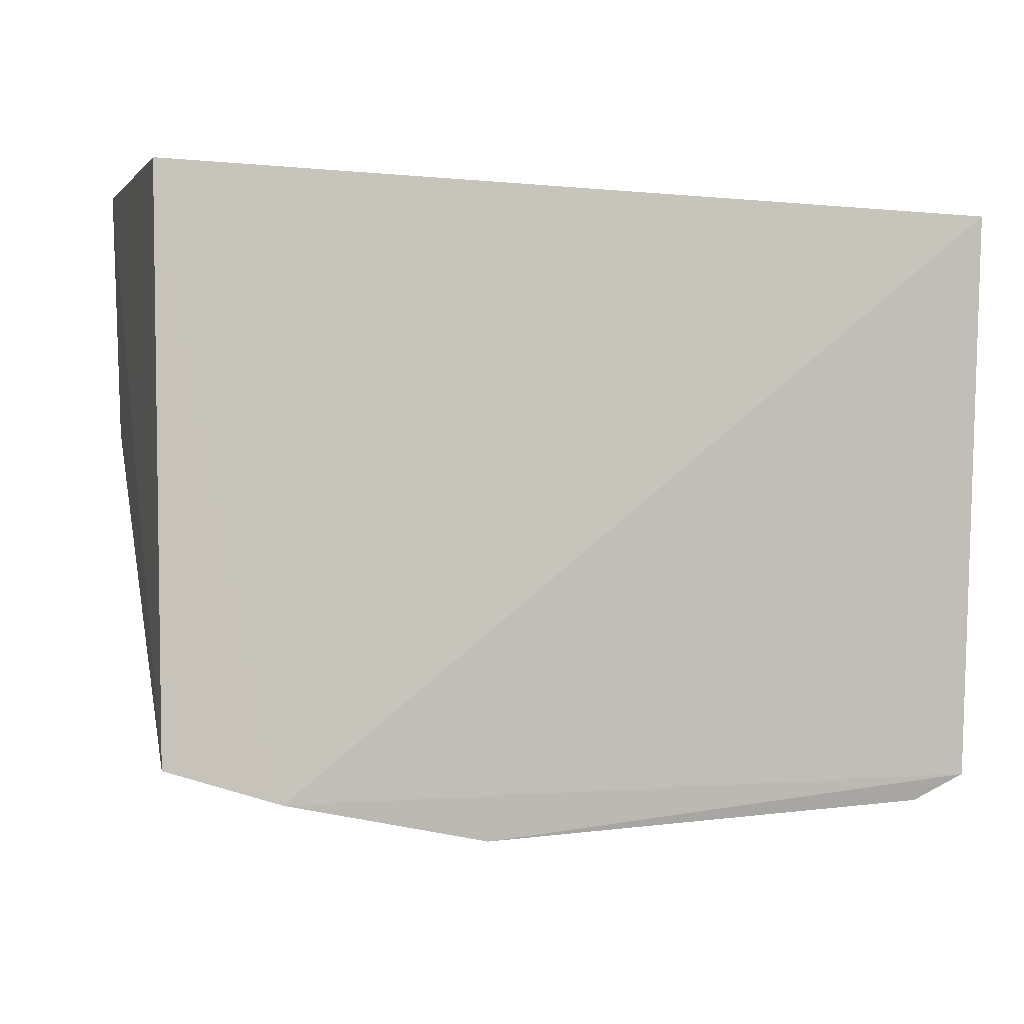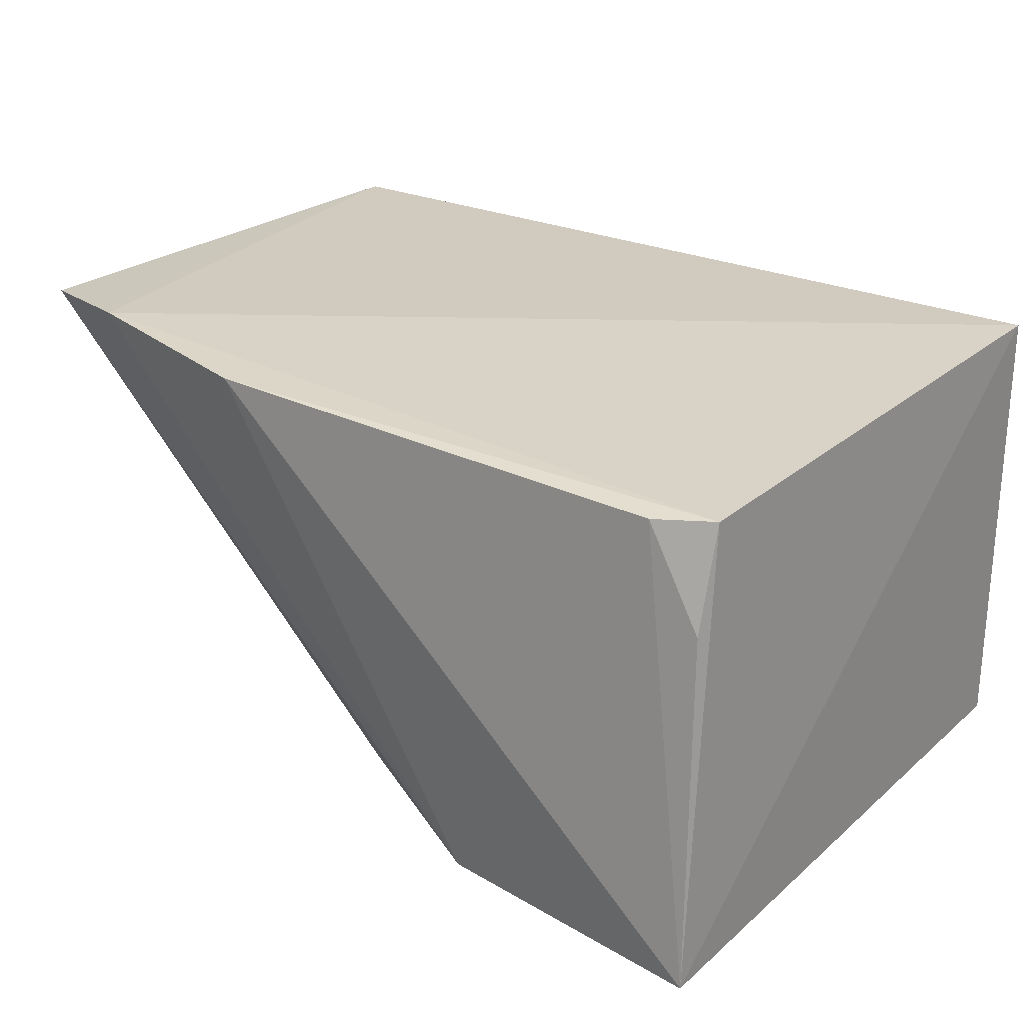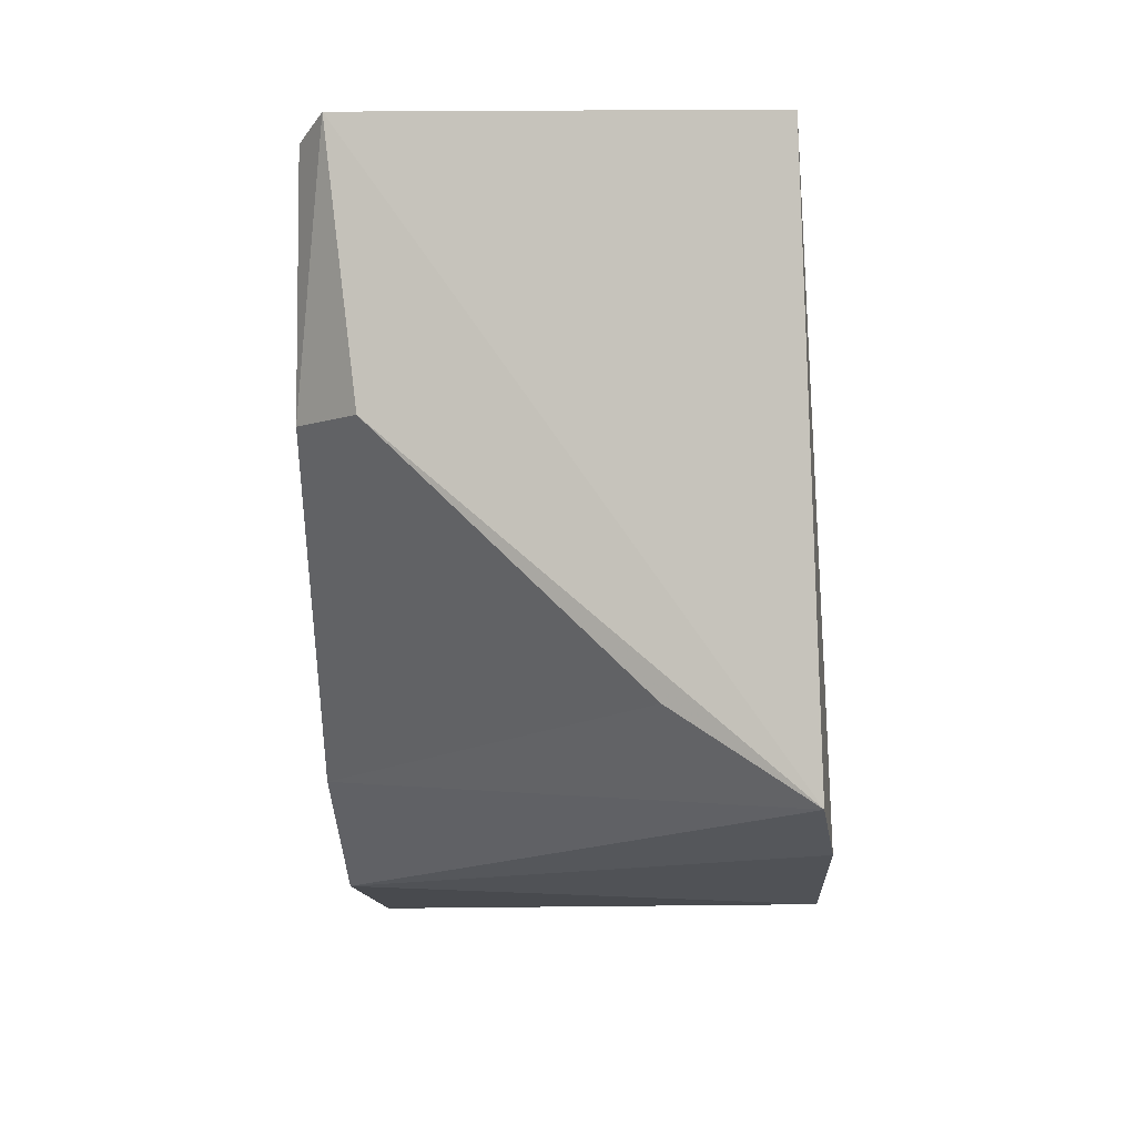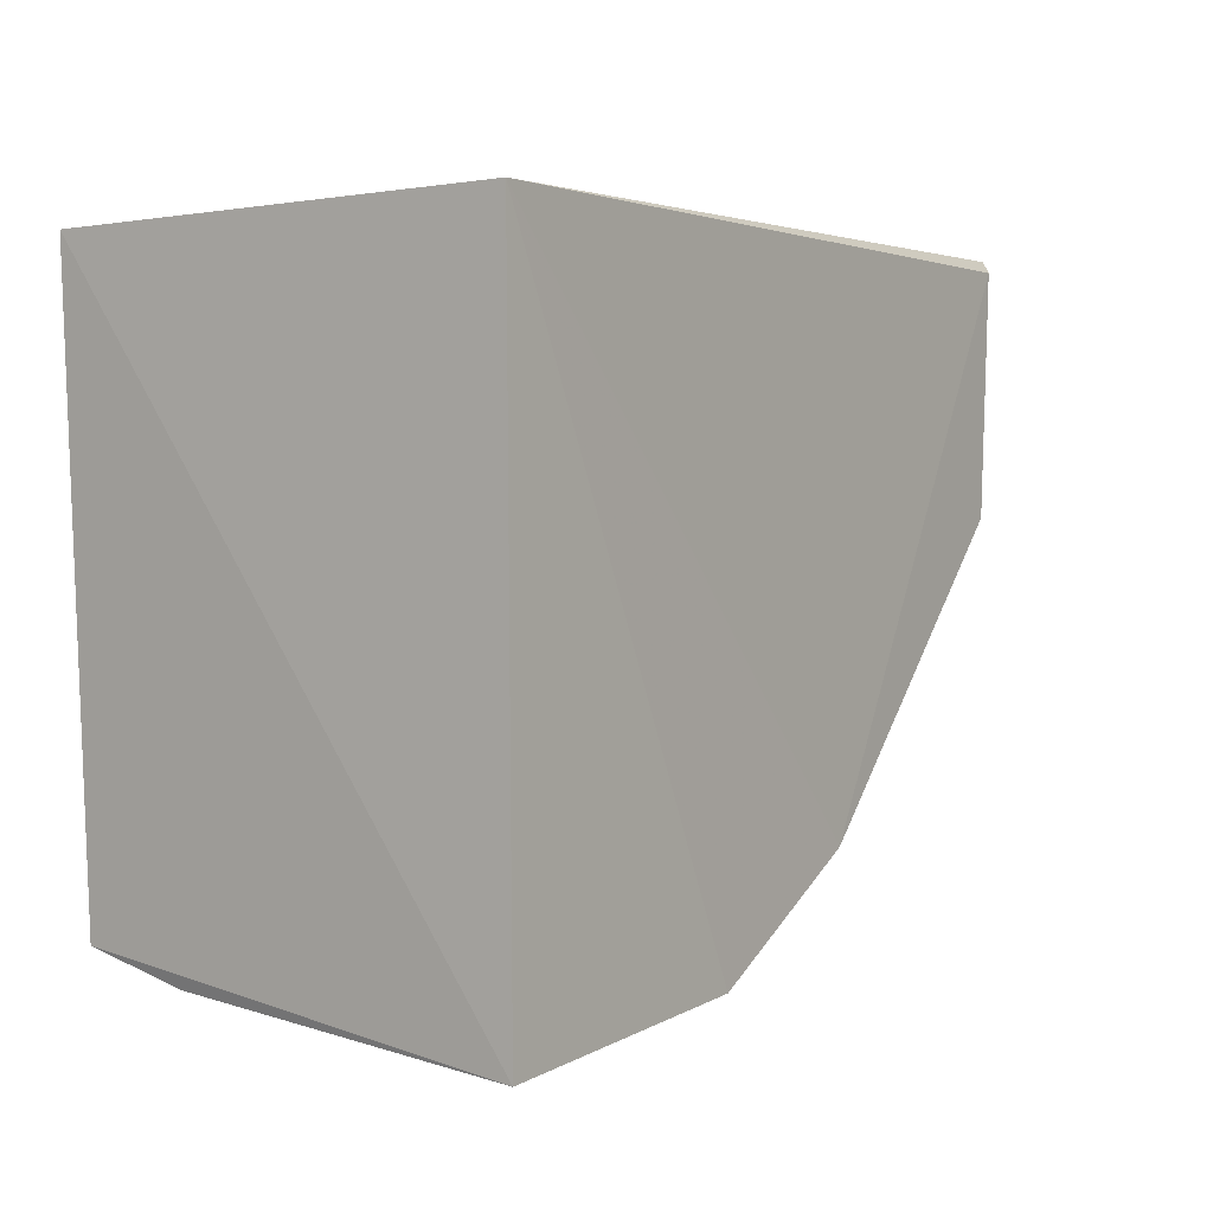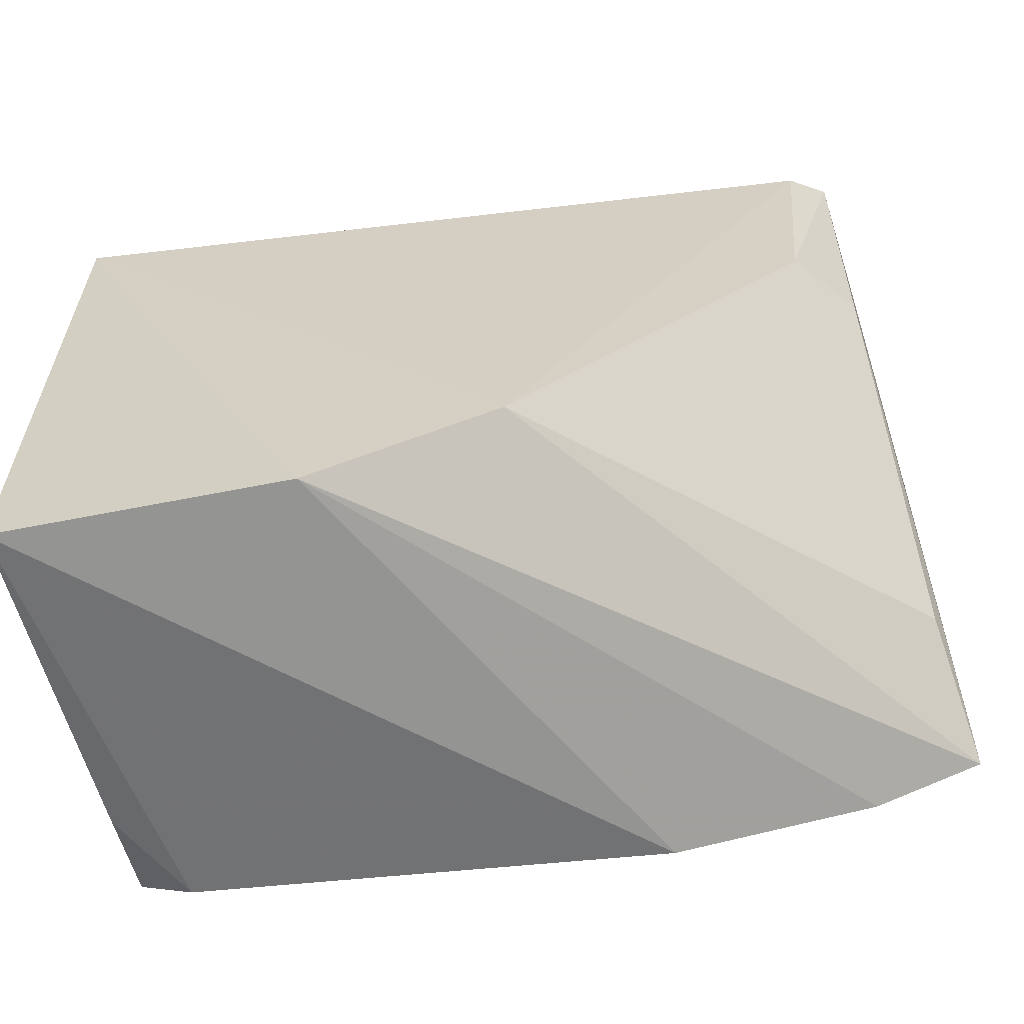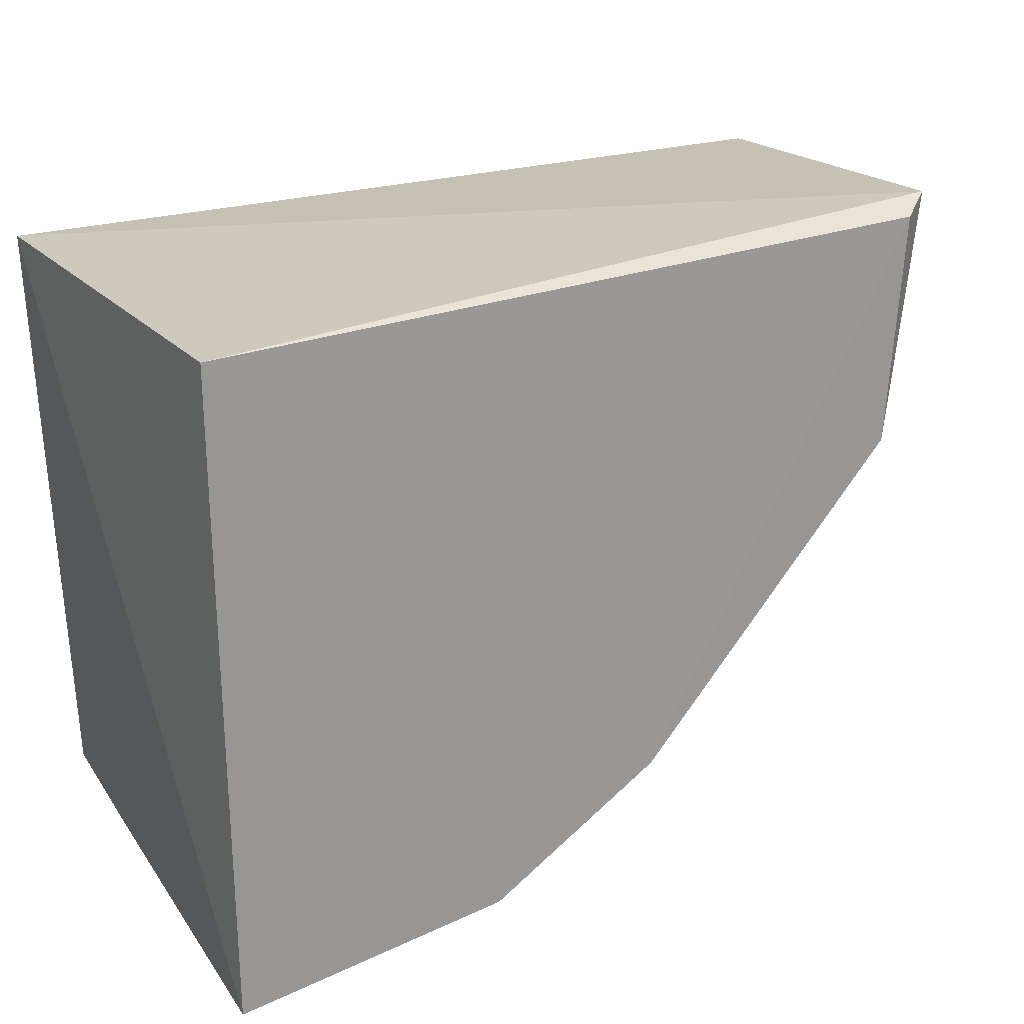
<metadata>
{"format":"obj","ext":"obj","renderer":"f3d","projection":"perspective","resolution":1024,"background":"white","views":[{"elev":-1.3,"azim":157.4,"up":"+Z"},{"elev":25.2,"azim":-144.1,"up":"+Y"},{"elev":-6.6,"azim":95.5,"up":"+Z"},{"elev":0.8,"azim":-53.0,"up":"+Z"},{"elev":-60.7,"azim":10.3,"up":"+Z"},{"elev":22.1,"azim":-30.3,"up":"+Z"}]}
</metadata>
<code>
v -0.1234 0.1103 0.01651
v -0.1004 0.2357 -0.1457
v -0.09848 0.2315 0.01401
v -0.3561 0.2315 0.01401
v -0.3545 0.09465 -0.1737
v -0.1323 0.2379 -0.1558
v -0.1126 0.1181 0.02116
v -0.2175 0.1006 -0.136
v -0.3561 0.09509 0.01401
v -0.3502 0.2279 -0.1564
v -0.1297 0.1091 -0.05225
v -0.272 0.09718 -0.1653
v -0.1919 0.2342 -0.1686
v -0.1064 0.1991 -0.1216
v -0.3337 0.227 -0.1637
v -0.1025 0.2253 -0.1392
v -0.1135 0.127 -0.0525
v -0.3498 0.1977 -0.1642
f 6 3 2
f 6 4 3
f 7 3 4
f 7 2 3
f 9 4 5
f 9 7 4
f 9 1 7
f 9 8 1
f 10 5 4
f 10 4 6
f 11 7 1
f 11 1 8
f 12 6 2
f 12 2 8
f 12 9 5
f 12 8 9
f 13 10 6
f 13 12 5
f 13 6 12
f 14 11 8
f 15 13 5
f 15 10 13
f 16 14 8
f 16 8 2
f 16 2 14
f 17 14 2
f 17 2 7
f 17 7 11
f 17 11 14
f 18 15 5
f 18 5 10
f 18 10 15

</code>
